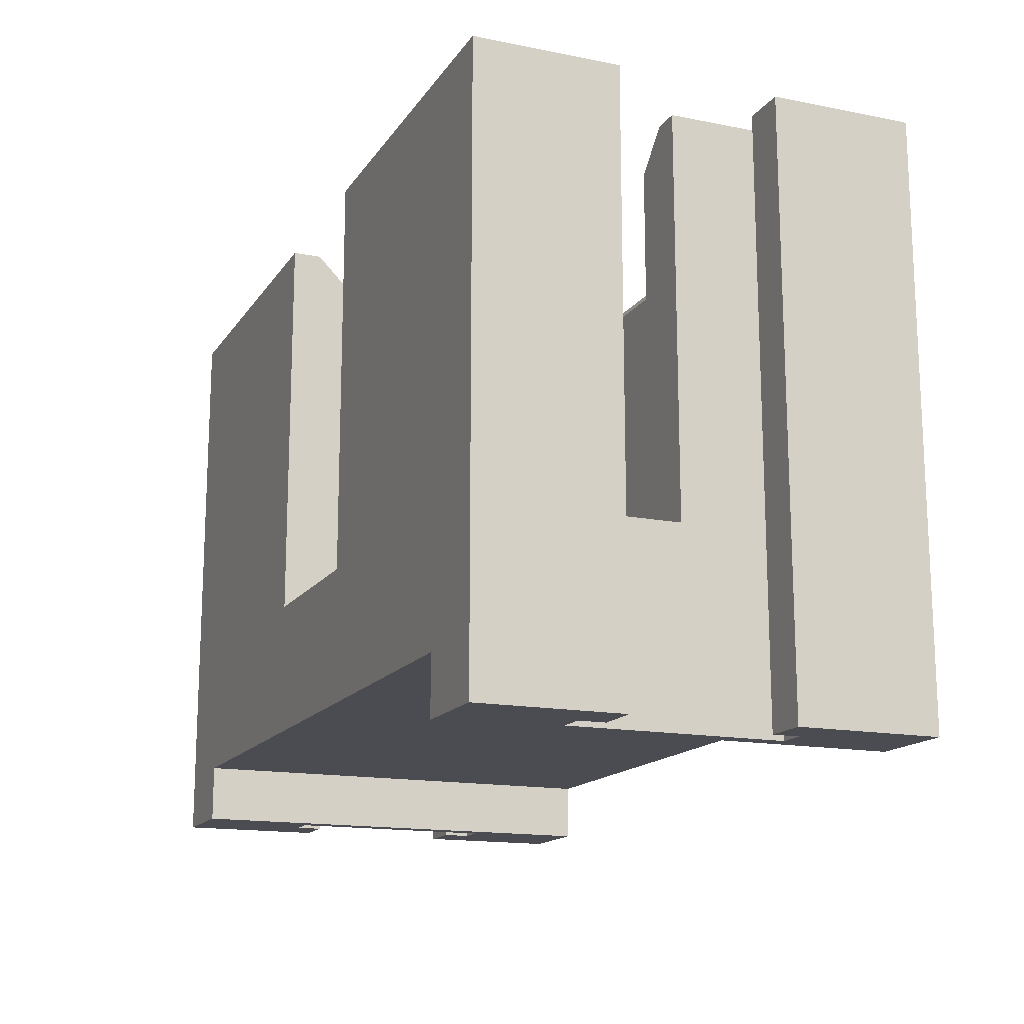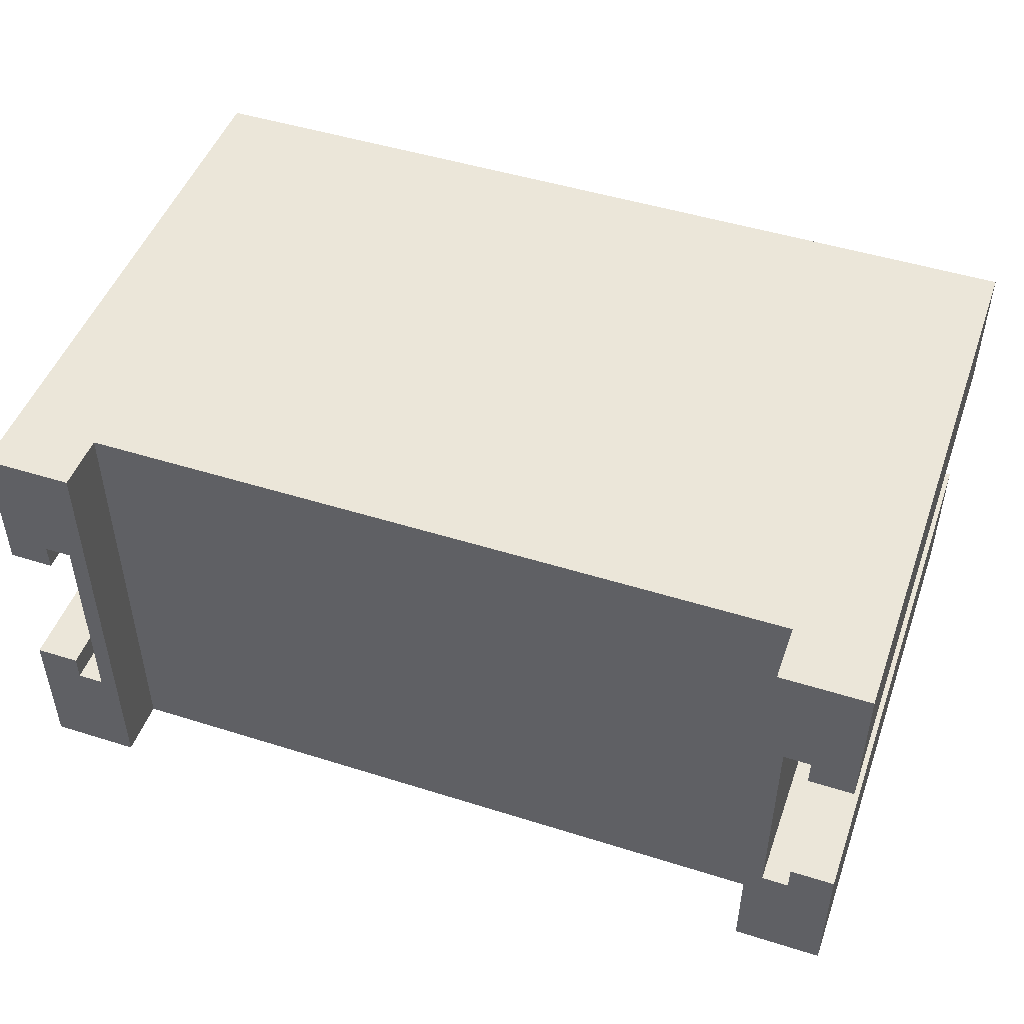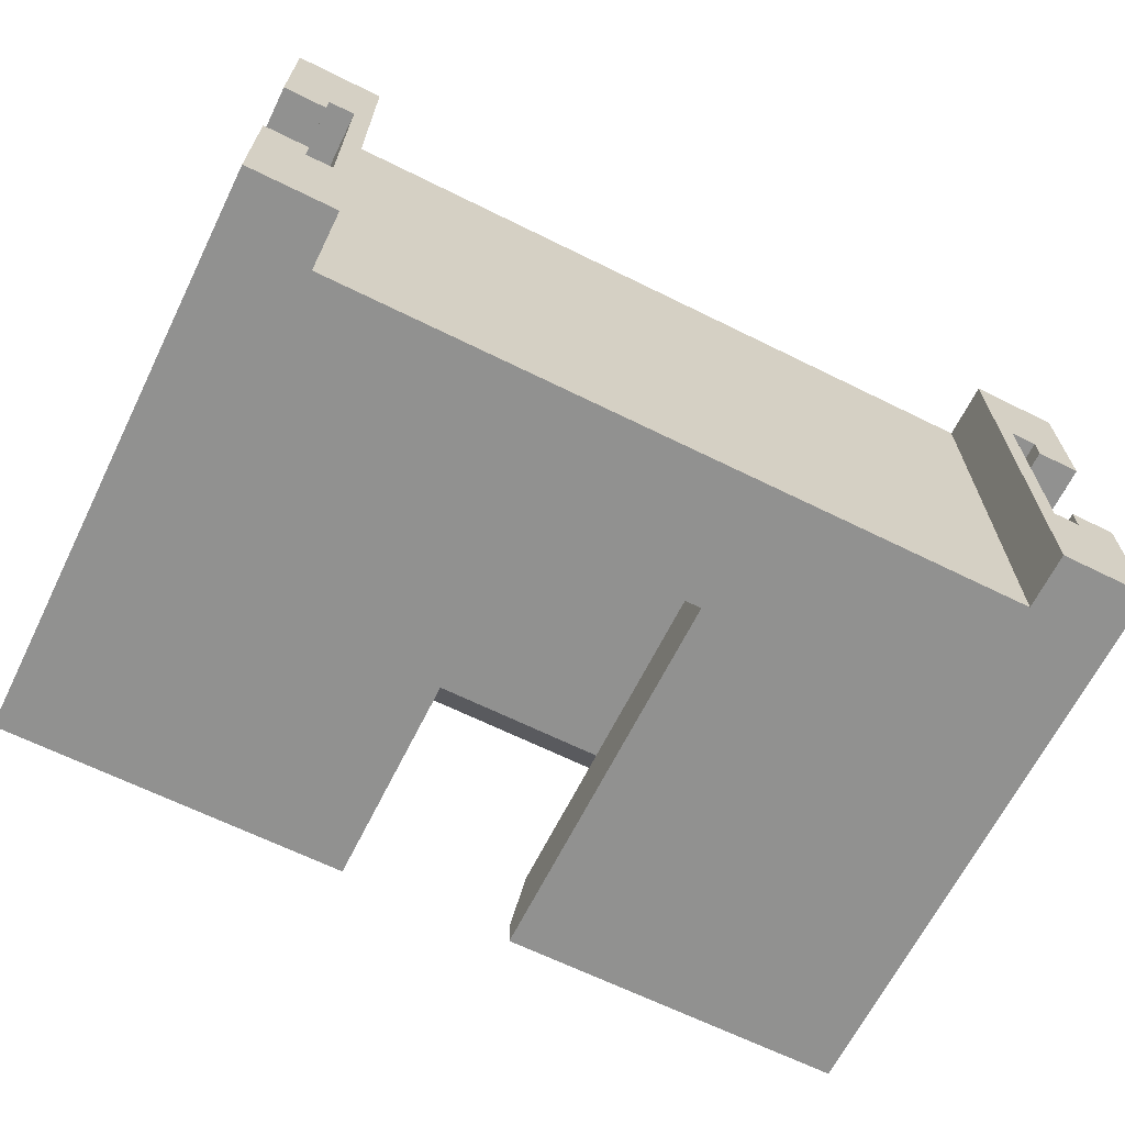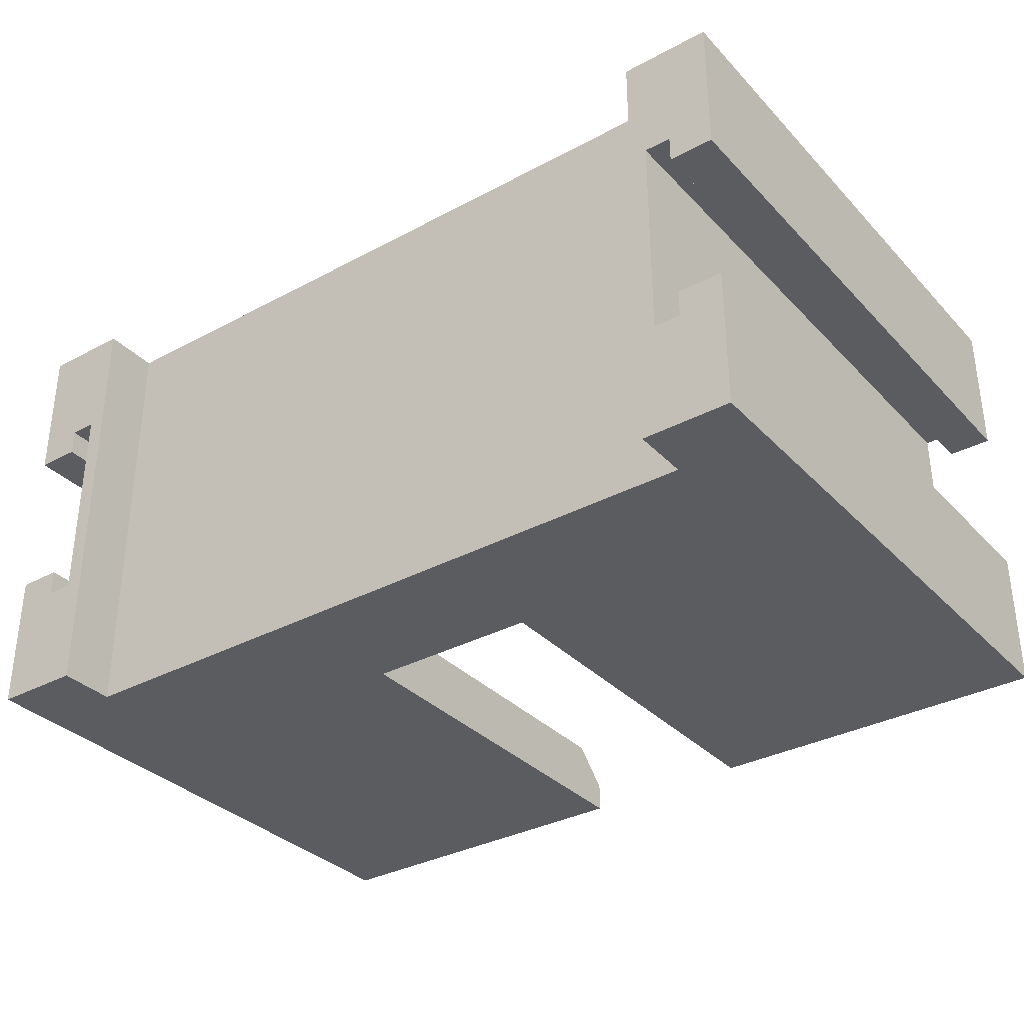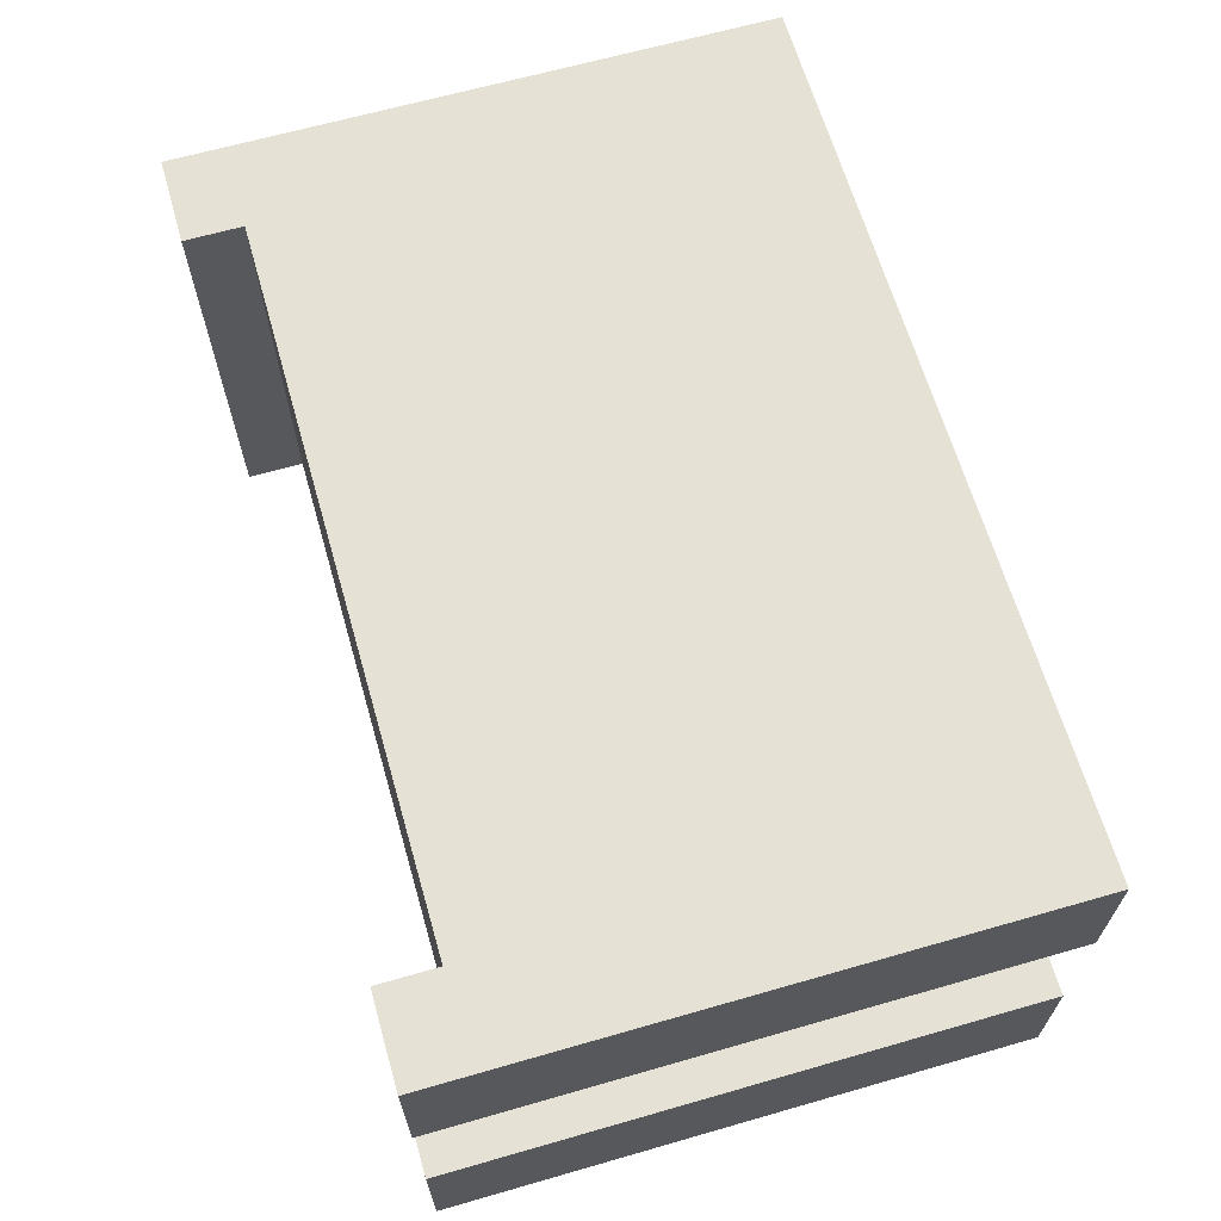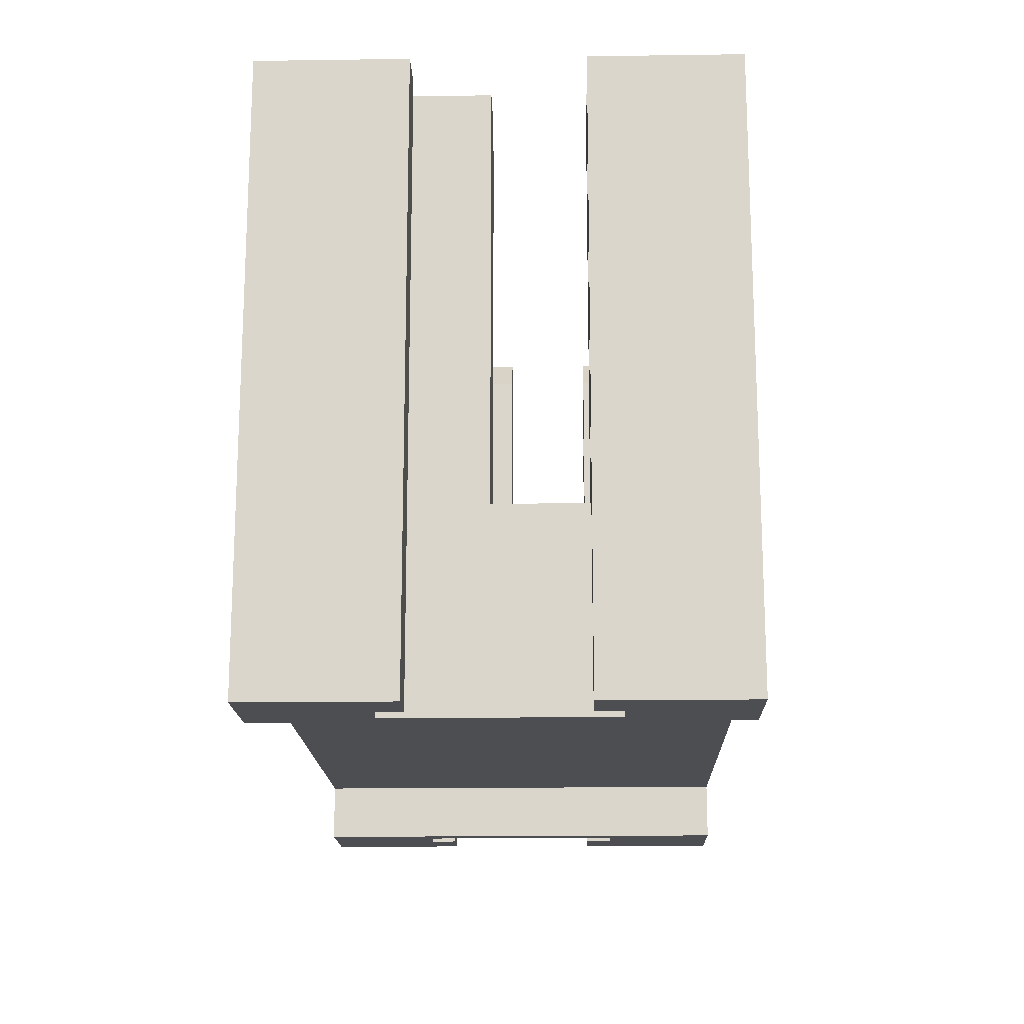
<metadata>
{"format":"obj","ext":"obj","renderer":"f3d","projection":"perspective","resolution":1024,"background":"white","views":[{"elev":-15.5,"azim":67.4,"up":"+Z"},{"elev":48.2,"azim":-160.6,"up":"+Y"},{"elev":-65.9,"azim":153.6,"up":"+Y"},{"elev":-33.6,"azim":-143.8,"up":"+Y"},{"elev":65.0,"azim":-106.1,"up":"+Y"},{"elev":-16.7,"azim":-88.4,"up":"+Z"}]}
</metadata>
<code>
o SCON_CI01_3P
v -0.006303 -0.001182 0.004182
v -0.007003 -0.000762 0.004182
v -0.007003 -0.003003 0.004182
v -0.005463 -0.002554 0.004182
v -0.006303 -0.000762 0.004182
v -0.005883 -0.001182 0.004182
v -0.005463 -0.000762 0.004182
v -0.005883 -0.000762 0.004182
v -0.001401 -0.003003 0.004182
v -0.001401 -0.002554 0.004182
v -0.004902 -0.000762 0.003621
v -0.004902 -0.000762 -0.002121
v -0.005883 -0.000762 -0.002121
v -0.004902 -0.001994 0.003621
v -0.005883 -0.001182 -0.005133
v -0.005883 0.000639 -0.002121
v -0.005883 0.00218 -0.005133
v -0.005883 0.00218 0.004182
v -0.005883 0.000639 0.004182
v -0.001401 -0.001994 0.003621
v -0.006303 -0.001182 -0.005133
v -0.001401 -0.003003 -0.002121
v -0.001401 -0.001994 -0.002121
v -0.006303 -0.000762 -0.005133
v -0.005603 -0.003003 -0.005133
v -0.005603 -0.003003 -0.004222
v -0.007003 -0.003003 -0.005133
v 0.005603 -0.003003 -0.005133
v 0.007003 -0.003003 -0.005133
v 0.005603 -0.003003 -0.004222
v 0.001401 -0.003003 -0.002121
v 0.007003 -0.003003 0.004182
v 0.001401 -0.003003 0.004182
v -0.007003 -0.000762 -0.005133
v -0.004902 -0.001994 -0.002121
v -0.004902 0.000639 -0.002121
v -0.007003 0.00176 -0.005133
v -0.006303 0.00218 -0.005133
v -0.006303 0.00176 -0.005133
v -0.007003 0.004001 -0.005133
v -0.005603 0.004001 -0.005133
v -0.006303 0.00218 0.004182
v -0.004902 0.000639 0.003621
v -0.005463 0.000639 0.004182
v -0.007003 0.00176 0.004182
v -0.006303 0.00176 0.004182
v -0.007003 0.004001 0.004182
v -0.005463 0.003524 0.004182
v 0.007003 0.00176 0.004182
v 0.006303 0.00218 0.004182
v 0.006303 0.00176 0.004182
v 0.005463 0.003524 0.004182
v 0.005883 0.00218 0.004182
v 0.005463 0.000639 0.004182
v 0.007003 0.004001 0.004182
v 0.005883 0.000639 0.004182
v 0.001401 -0.001994 -0.002121
v -0.005603 0.004001 -0.004222
v 0.005603 0.004001 -0.004222
v 0.005603 0.004001 -0.005133
v 0.006303 -0.001182 -0.005133
v 0.005883 -0.001182 -0.005133
v 0.006303 -0.000762 -0.005133
v 0.007003 -0.000762 -0.005133
v 0.006303 0.00218 -0.005133
v 0.007003 0.00176 -0.005133
v 0.006303 0.00176 -0.005133
v 0.005883 0.00218 -0.005133
v 0.007003 0.004001 -0.005133
v 0.007003 -0.000762 0.004182
v 0.005463 -0.002554 0.004182
v 0.001401 -0.002554 0.004182
v 0.005463 -0.000762 0.004182
v 0.005883 -0.001182 0.004182
v 0.005883 -0.000762 0.004182
v 0.006303 -0.001182 0.004182
v 0.006303 -0.000762 0.004182
v 0.001401 -0.001994 0.003621
v -0.004482 -0.000762 -0.002121
v -0.001401 -0.001602 -0.002121
v -0.004482 0.000639 -0.002121
v -0.004902 0.002964 -0.002121
v 0.004482 -0.000762 -0.002121
v 0.001401 -0.001602 -0.002121
v 0.004902 -0.001994 -0.002121
v 0.004902 -0.000762 -0.002121
v 0.004482 0.000639 -0.002121
v 0.004902 0.002964 -0.002121
v 0.004902 0.000639 -0.002121
v -0.004902 0.002964 0.003621
v 0.005883 0.000639 -0.002121
v 0.004902 0.000639 0.003621
v 0.004902 0.002964 0.003621
v 0.005883 -0.000762 -0.002121
v 0.004902 -0.001994 0.003621
v 0.004902 -0.000762 0.003621
f 1 2 3
f 1 3 4
f 5 2 1
f 6 1 4
f 7 8 6
f 7 6 4
f 9 4 3
f 10 4 9
f 11 12 13
f 11 13 8
f 7 11 8
f 14 7 4
f 14 11 7
f 15 16 17
f 15 13 16
f 16 18 17
f 16 19 18
f 13 6 8
f 15 6 13
f 10 14 4
f 20 14 10
f 6 15 21
f 6 21 1
f 20 22 23
f 9 20 10
f 9 22 20
f 1 21 24
f 1 24 5
f 25 26 27
f 26 3 27
f 22 3 26
f 28 29 30
f 22 9 3
f 31 32 33
f 29 32 30
f 30 32 31
f 26 30 22
f 22 30 31
f 5 24 34
f 5 34 2
f 27 3 34
f 34 3 2
f 14 35 12
f 14 12 11
f 36 16 13
f 36 13 12
f 34 21 27
f 27 21 25
f 21 15 25
f 34 24 21
f 37 38 39
f 37 40 38
f 38 41 17
f 40 41 38
f 41 25 17
f 17 25 15
f 17 18 38
f 38 18 42
f 36 43 16
f 16 43 19
f 43 44 19
f 42 45 46
f 47 45 42
f 48 42 18
f 48 47 42
f 48 18 44
f 49 50 51
f 52 53 50
f 52 54 53
f 55 50 49
f 55 52 50
f 56 53 54
f 55 47 48
f 55 48 52
f 18 19 44
f 20 35 14
f 20 23 35
f 57 23 22
f 57 22 31
f 26 25 41
f 26 41 58
f 58 59 26
f 26 59 30
f 28 30 60
f 60 30 59
f 28 61 29
f 62 61 28
f 63 64 61
f 61 64 29
f 65 66 67
f 68 60 65
f 65 69 66
f 60 69 65
f 28 60 62
f 62 60 68
f 32 29 64
f 32 64 70
f 71 72 33
f 32 71 33
f 73 71 74
f 75 73 74
f 76 74 71
f 76 71 32
f 70 77 76
f 70 76 32
f 31 78 57
f 78 33 72
f 31 33 78
f 79 12 35
f 23 79 35
f 80 81 79
f 80 79 23
f 82 36 81
f 82 81 80
f 83 84 57
f 83 57 85
f 86 83 85
f 87 84 83
f 88 80 84
f 88 87 89
f 88 82 80
f 88 84 87
f 81 36 12
f 81 12 79
f 46 39 38
f 46 38 42
f 39 46 37
f 37 46 45
f 37 45 40
f 40 45 47
f 58 41 40
f 47 58 40
f 69 60 59
f 55 59 58
f 55 58 47
f 55 69 59
f 43 36 82
f 43 82 90
f 44 90 48
f 43 90 44
f 91 92 89
f 92 56 54
f 91 56 92
f 93 54 52
f 93 92 54
f 91 62 68
f 94 62 91
f 53 91 68
f 56 91 53
f 74 94 75
f 74 62 94
f 90 93 48
f 48 93 52
f 65 50 68
f 68 50 53
f 67 51 65
f 65 51 50
f 66 49 67
f 67 49 51
f 49 66 69
f 49 69 55
f 84 80 23
f 84 23 57
f 76 61 62
f 76 62 74
f 61 76 63
f 63 76 77
f 70 64 63
f 70 63 77
f 95 78 72
f 95 72 71
f 73 95 71
f 96 95 73
f 96 94 86
f 75 96 73
f 75 94 96
f 95 57 78
f 95 85 57
f 88 93 82
f 82 93 90
f 89 92 88
f 88 92 93
f 89 87 83
f 89 83 86
f 85 95 86
f 86 95 96
f 91 89 86
f 91 86 94

</code>
